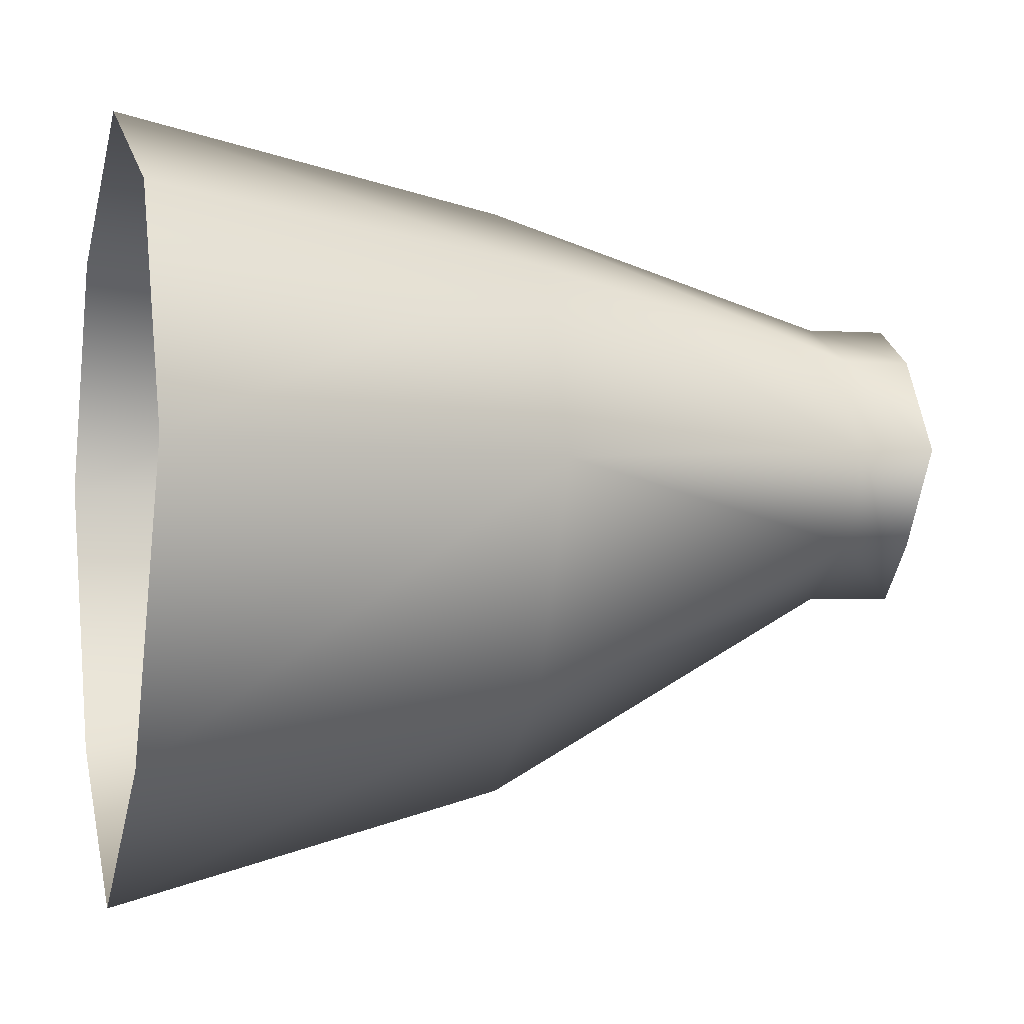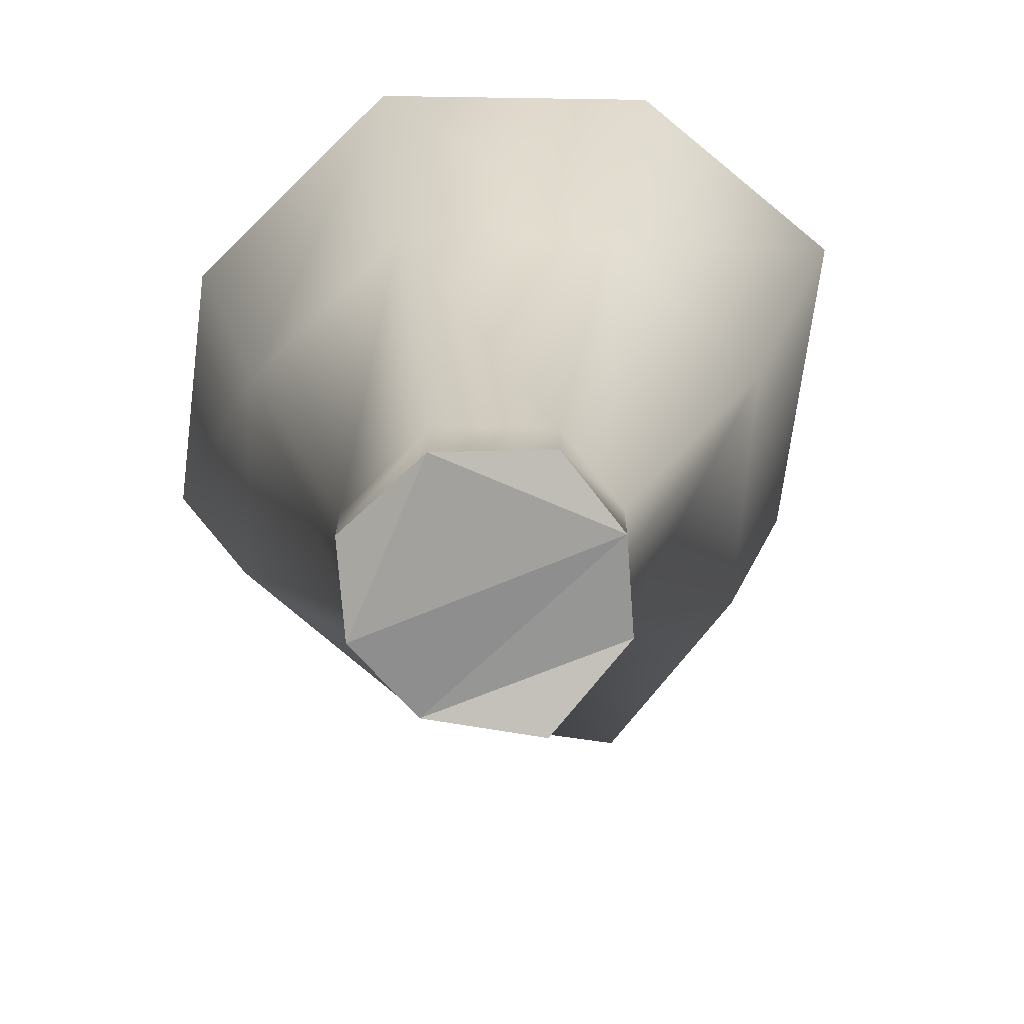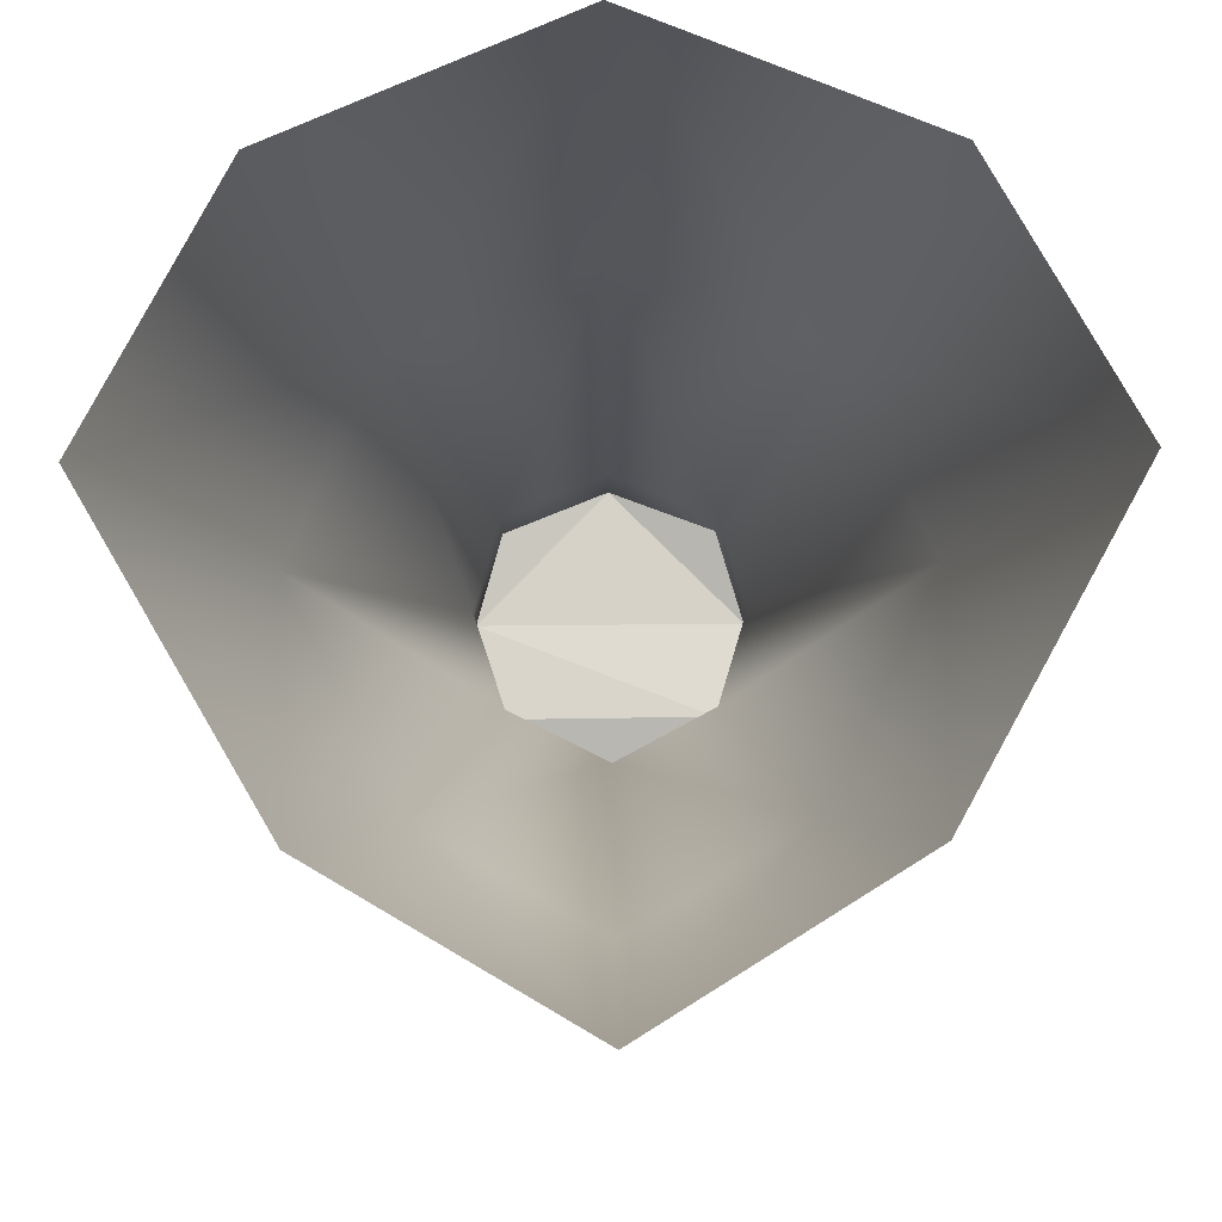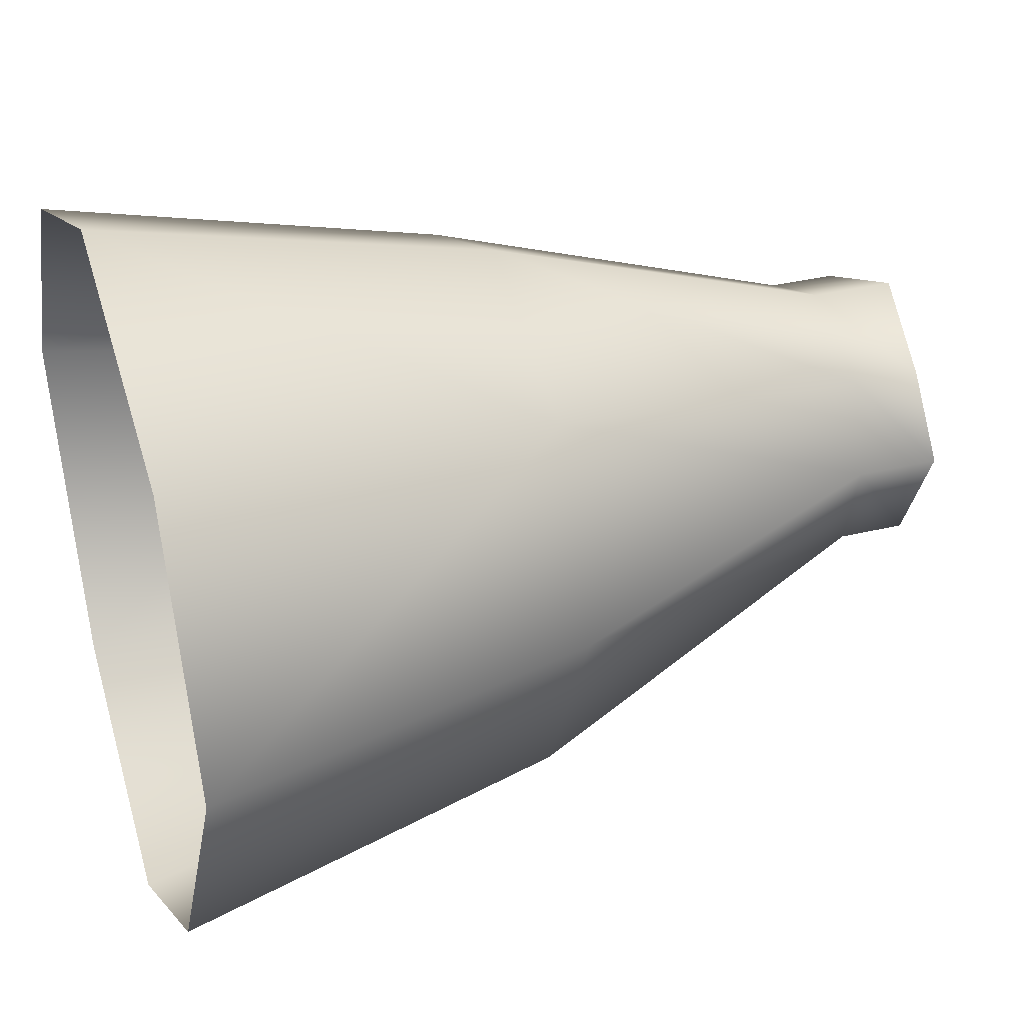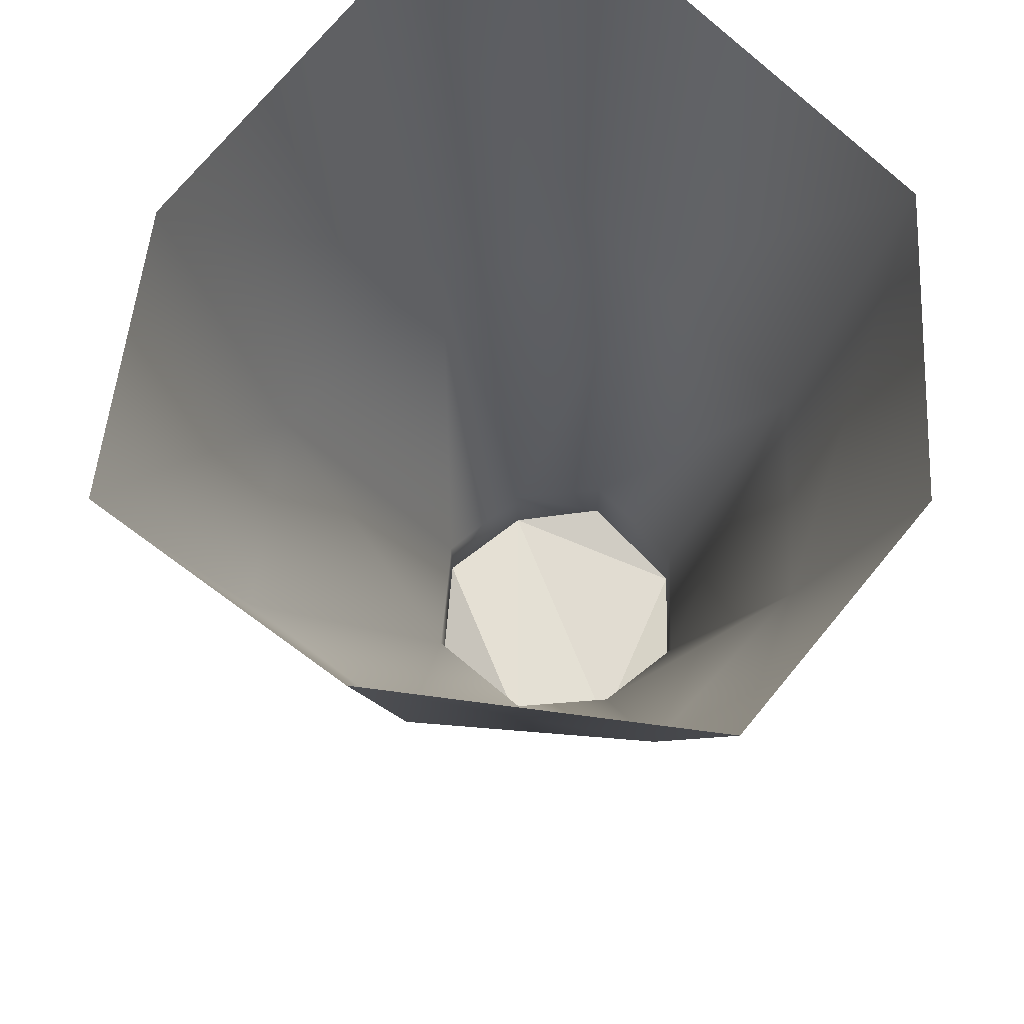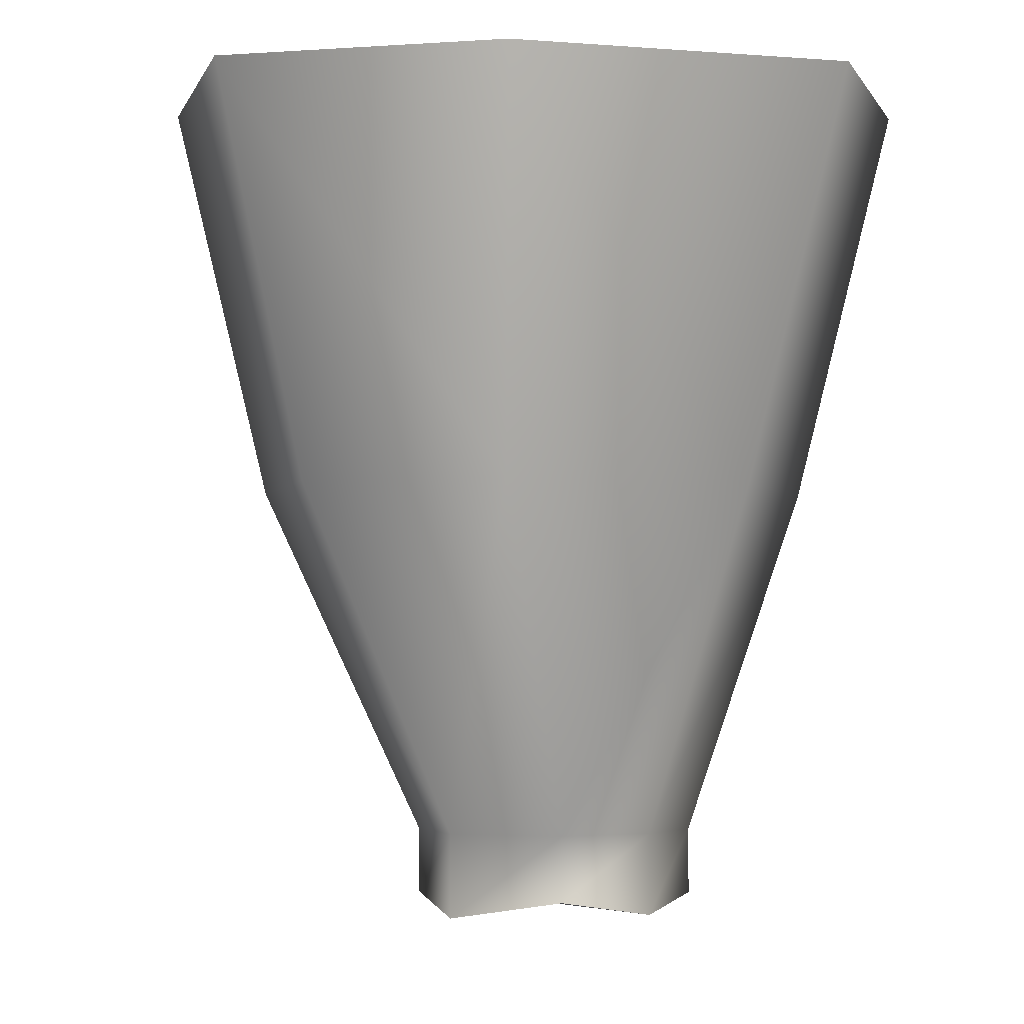
<metadata>
{"format":"obj","ext":"obj","renderer":"f3d","projection":"perspective","resolution":1024,"background":"white","views":[{"elev":-2.9,"azim":-104.4,"up":"+Z"},{"elev":-72.4,"azim":21.8,"up":"+Y"},{"elev":79.4,"azim":179.2,"up":"+Y"},{"elev":34.0,"azim":-108.3,"up":"+Z"},{"elev":68.6,"azim":-112.1,"up":"+Y"},{"elev":-3.4,"azim":-135.3,"up":"+Y"}]}
</metadata>
<code>
o queue1_Wolf.008
v -3.049 0.07559 1.493
v -2.357 0.07559 -0.698
v -2.427 0.07559 3.58
v 0 0.07559 4.599
v 0 0.07559 -1.927
v -4.478 7.97 5.245
v -6.551 7.97 0.9109
v 0 7.97 7.118
v -3.995 7.97 -4.133
v -6.312 16.95 6.489
v -9.311 16.95 1.007
v -5.54 16.95 -5.612
v 0 16.95 -8.966
v 0 7.97 -6.452
v 0 16.95 9.126
v 2.357 0.07559 -0.698
v 3.049 0.07559 1.493
v 2.427 0.07559 3.58
v 6.551 7.97 0.9109
v 4.478 7.97 5.245
v 3.995 7.97 -4.133
v 9.311 16.95 1.007
v 6.312 16.95 6.489
v 5.54 16.95 -5.612
v -3.049 -1.787 1.493
v -2.357 -1.424 -0.698
v -2.427 -1.424 3.58
v 0 -1.771 4.599
v 0 -1.842 -1.927
v 2.357 -1.424 -0.698
v 3.049 -1.625 1.493
v 2.427 -1.424 3.58
f 26 30 31
f 28 27 25
f 31 28 25
f 25 26 31
f 29 30 26
f 31 32 28
f 1 3 6 7
f 3 4 8 6
f 2 1 7 9
f 6 10 11 7
f 9 12 13 14
f 7 11 12 9
f 5 2 9 14
f 15 10 6 8
f 17 19 20 18
f 18 20 8 4
f 16 21 19 17
f 20 19 22 23
f 21 14 13 24
f 19 21 24 22
f 5 14 21 16
f 15 8 20 23
f 17 18 32 31
f 16 17 31 30
f 2 5 29 26
f 4 3 27 28
f 3 1 25 27
f 5 16 30 29
f 18 4 28 32
f 1 2 26 25

</code>
